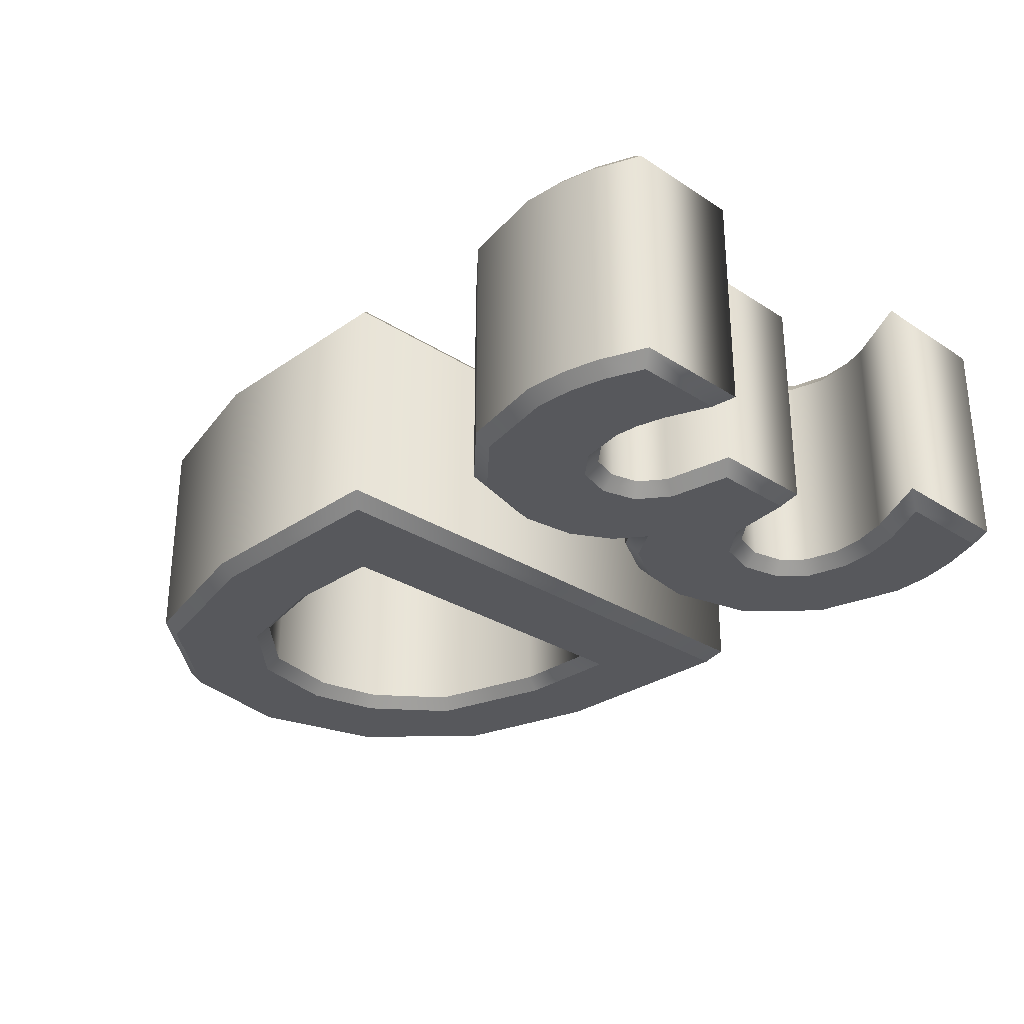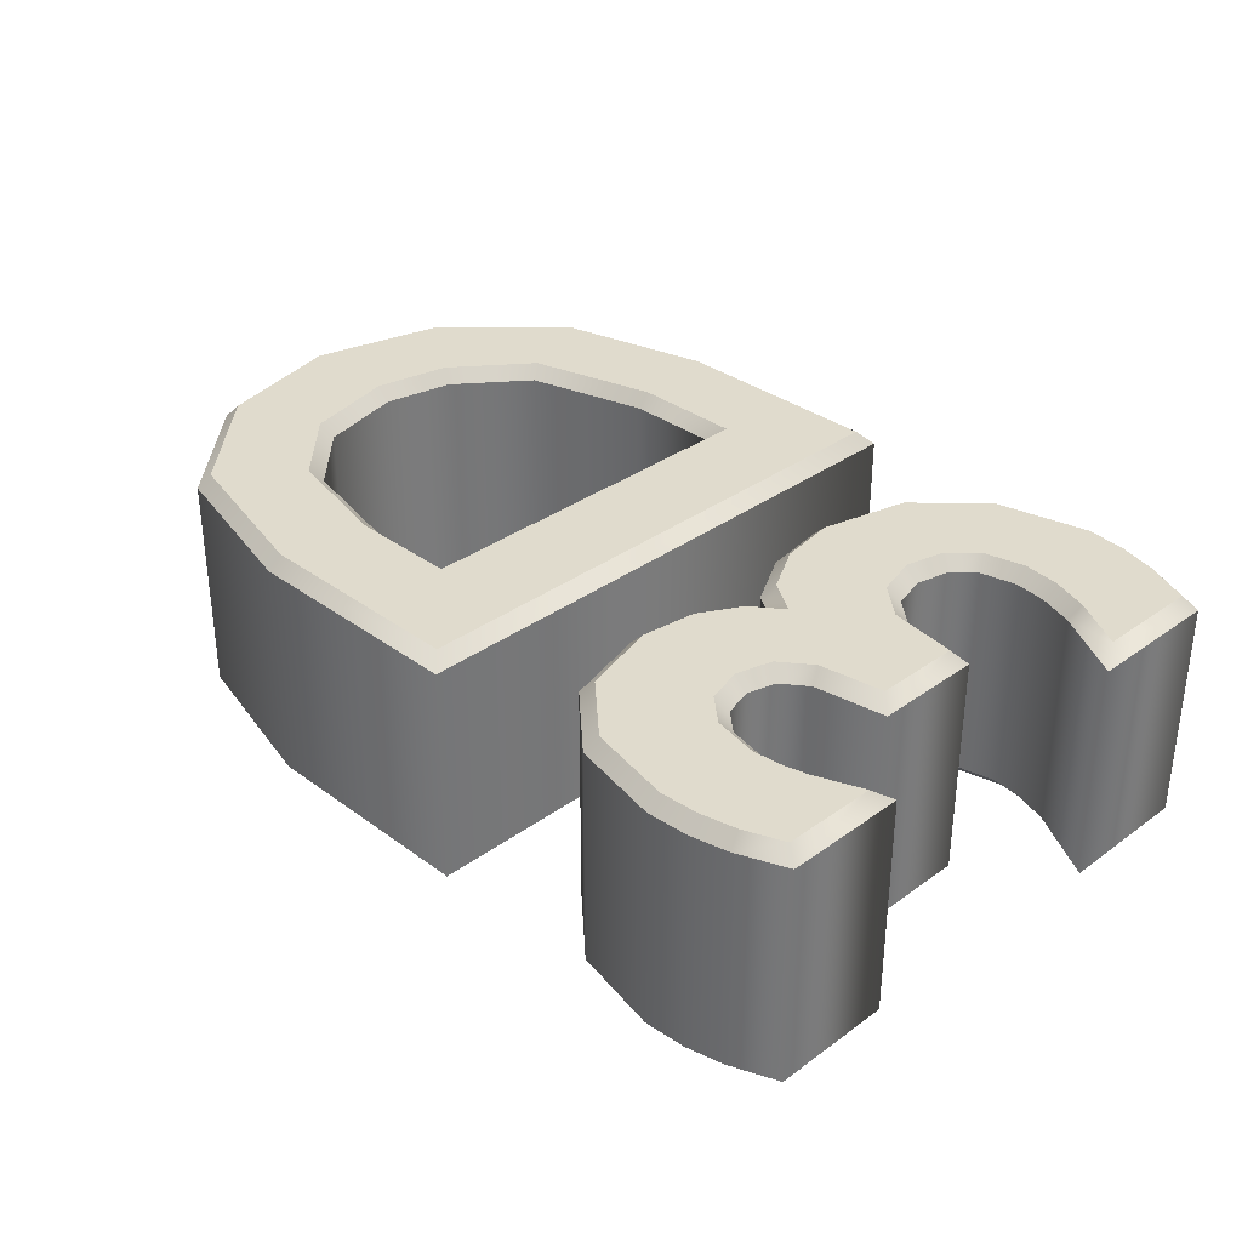
<metadata>
{"format":"obj","ext":"obj","renderer":"f3d","projection":"perspective","resolution":1024,"background":"white","views":[{"elev":-28.8,"azim":-134.0,"up":"+Z"},{"elev":33.3,"azim":-134.7,"up":"+Z"}]}
</metadata>
<code>
o Text_Mesh
v 0.2175 0.694 0.159
v 0.4285 0.6401 0.159
v 0.5518 0.5068 0.159
v 0.5914 0.3409 0.159
v 0.5459 0.1686 0.159
v 0.417 0.03871 0.159
v 0.2185 -0.012 0.159
v -0.061 -0.012 0.159
v -0.061 0.694 0.159
v 0.2034 0.1 0.159
v 0.3675 0.1454 0.159
v 0.4454 0.2433 0.159
v 0.4657 0.3408 0.159
v 0.4375 0.4614 0.159
v 0.3509 0.5479 0.159
v 0.1987 0.582 0.159
v 0.061 0.582 0.159
v 0.061 0.1 0.159
v -0.5067 0.6899 0.159
v -0.4622 0.6998 0.159
v -0.4121 0.7031 0.159
v -0.3011 0.6799 0.159
v -0.2263 0.6137 0.159
v -0.1998 0.5138 0.159
v -0.2092 0.4432 0.159
v -0.2397 0.3898 0.159
v -0.2781 0.3608 0.159
v -0.2343 0.3327 0.159
v -0.1998 0.2704 0.159
v -0.1888 0.1974 0.159
v -0.218 0.08382 0.159
v -0.2983 0.006637 0.159
v -0.4152 -0.02114 0.159
v -0.4658 -0.01629 0.159
v -0.5161 -0.002573 0.159
v -0.573 0.02212 0.159
v -0.573 0.1566 0.159
v -0.5047 0.118 0.159
v -0.4564 0.1015 0.159
v -0.4097 0.09616 0.159
v -0.3567 0.1085 0.159
v -0.3235 0.1415 0.159
v -0.3114 0.1928 0.159
v -0.3259 0.2467 0.159
v -0.3692 0.2832 0.159
v -0.457 0.2967 0.159
v -0.457 0.4072 0.159
v -0.3748 0.4203 0.159
v -0.3355 0.4499 0.159
v -0.3224 0.4961 0.159
v -0.3352 0.5438 0.159
v -0.3708 0.5744 0.159
v -0.4287 0.5859 0.159
v -0.4621 0.5833 0.159
v -0.4976 0.5744 0.159
v -0.556 0.5514 0.159
v -0.556 0.6701 0.159
v 0.2175 0.694 -0.159
v 0.4285 0.6401 -0.159
v 0.5518 0.5068 -0.159
v 0.5914 0.3409 -0.159
v 0.5459 0.1686 -0.159
v 0.417 0.03871 -0.159
v 0.2185 -0.012 -0.159
v -0.061 -0.012 -0.159
v -0.061 0.694 -0.159
v 0.2034 0.1 -0.159
v 0.3675 0.1454 -0.159
v 0.4454 0.2433 -0.159
v 0.4657 0.3408 -0.159
v 0.4375 0.4614 -0.159
v 0.3509 0.5479 -0.159
v 0.1987 0.582 -0.159
v 0.061 0.582 -0.159
v 0.061 0.1 -0.159
v -0.5067 0.6899 -0.159
v -0.4622 0.6998 -0.159
v -0.4121 0.7031 -0.159
v -0.3011 0.6799 -0.159
v -0.2263 0.6137 -0.159
v -0.1998 0.5138 -0.159
v -0.2092 0.4432 -0.159
v -0.2397 0.3898 -0.159
v -0.2781 0.3608 -0.159
v -0.2343 0.3327 -0.159
v -0.1998 0.2704 -0.159
v -0.1888 0.1974 -0.159
v -0.218 0.08382 -0.159
v -0.2983 0.006637 -0.159
v -0.4152 -0.02114 -0.159
v -0.4658 -0.01629 -0.159
v -0.5161 -0.002573 -0.159
v -0.573 0.02212 -0.159
v -0.573 0.1566 -0.159
v -0.5047 0.118 -0.159
v -0.4564 0.1015 -0.159
v -0.4097 0.09616 -0.159
v -0.3567 0.1085 -0.159
v -0.3235 0.1415 -0.159
v -0.3114 0.1928 -0.159
v -0.3259 0.2467 -0.159
v -0.3692 0.2832 -0.159
v -0.457 0.2967 -0.159
v -0.457 0.4072 -0.159
v -0.3748 0.4203 -0.159
v -0.3355 0.4499 -0.159
v -0.3224 0.4961 -0.159
v -0.3352 0.5438 -0.159
v -0.3708 0.5744 -0.159
v -0.4287 0.5859 -0.159
v -0.4621 0.5833 -0.159
v -0.4976 0.5744 -0.159
v -0.556 0.5514 -0.159
v -0.556 0.6701 -0.159
v -0.5067 0.6899 -0.159
v -0.5118 0.7062 -0.142
v -0.4622 0.6998 -0.159
v -0.4646 0.7167 -0.142
v -0.4121 0.7031 -0.159
v -0.4109 0.7202 -0.142
v -0.3011 0.6799 -0.159
v -0.2932 0.6957 -0.142
v -0.2263 0.6137 -0.159
v -0.2112 0.6231 -0.142
v -0.1998 0.5138 -0.159
v -0.1825 0.5149 -0.142
v -0.2092 0.4432 -0.159
v -0.1928 0.4377 -0.142
v -0.2397 0.3898 -0.159
v -0.2267 0.3783 -0.142
v -0.2781 0.3608 -0.159
v -0.2484 0.3619 -0.142
v -0.2343 0.3327 -0.159
v -0.2216 0.3447 -0.142
v -0.1998 0.2704 -0.159
v -0.1834 0.2759 -0.142
v -0.1888 0.1974 -0.159
v -0.1714 0.1965 -0.142
v -0.218 0.08382 -0.159
v -0.2027 0.07491 -0.142
v -0.2983 0.006637 -0.159
v -0.2899 -0.008832 -0.142
v -0.4152 -0.02114 -0.159
v -0.414 -0.03833 -0.142
v -0.4658 -0.01629 -0.159
v -0.4688 -0.03308 -0.142
v -0.5161 -0.002573 -0.159
v -0.5217 -0.01865 -0.142
v -0.573 0.02212 -0.159
v -0.59 0.01097 -0.142
v -0.573 0.1566 -0.159
v -0.59 0.1857 -0.142
v -0.5047 0.118 -0.159
v -0.4977 0.1335 -0.142
v -0.4564 0.1015 -0.159
v -0.4527 0.1182 -0.142
v -0.4097 0.09616 -0.159
v -0.4107 0.1134 -0.142
v -0.3567 0.1085 -0.159
v -0.3653 0.124 -0.142
v -0.3235 0.1415 -0.159
v -0.3389 0.1501 -0.142
v -0.3114 0.1928 -0.159
v -0.3289 0.1925 -0.142
v -0.3259 0.2467 -0.159
v -0.3409 0.2371 -0.142
v -0.3692 0.2832 -0.159
v -0.3765 0.2671 -0.142
v -0.457 0.2967 -0.159
v -0.474 0.2821 -0.142
v -0.457 0.4072 -0.159
v -0.474 0.4218 -0.142
v -0.3748 0.4203 -0.159
v -0.3817 0.4364 -0.142
v -0.3355 0.4499 -0.159
v -0.3503 0.4601 -0.142
v -0.3224 0.4961 -0.159
v -0.3401 0.4962 -0.142
v -0.3352 0.5438 -0.159
v -0.3503 0.5343 -0.142
v -0.3708 0.5744 -0.159
v -0.3785 0.5586 -0.142
v -0.4287 0.5859 -0.159
v -0.4297 0.5688 -0.142
v -0.4621 0.5833 -0.159
v -0.4594 0.5664 -0.142
v -0.4976 0.5744 -0.159
v -0.4924 0.5582 -0.142
v -0.556 0.5514 -0.159
v -0.573 0.5264 -0.142
v -0.556 0.6701 -0.159
v -0.573 0.6816 -0.142
v -0.5118 0.7062 -0.142
v -0.5118 0.7062 0.142
v -0.4646 0.7167 -0.142
v -0.4646 0.7167 0.142
v -0.4109 0.7202 -0.142
v -0.4109 0.7202 0.142
v -0.2932 0.6957 -0.142
v -0.2932 0.6957 0.142
v -0.2112 0.6231 -0.142
v -0.2112 0.6231 0.142
v -0.1825 0.5149 -0.142
v -0.1825 0.5149 0.142
v -0.1928 0.4377 -0.142
v -0.1928 0.4377 0.142
v -0.2267 0.3783 -0.142
v -0.2267 0.3783 0.142
v -0.2484 0.3619 -0.142
v -0.2484 0.3619 0.142
v -0.2216 0.3447 -0.142
v -0.2216 0.3447 0.142
v -0.1834 0.2759 -0.142
v -0.1834 0.2759 0.142
v -0.1714 0.1965 -0.142
v -0.1714 0.1965 0.142
v -0.2027 0.07491 -0.142
v -0.2027 0.07491 0.142
v -0.2899 -0.008832 -0.142
v -0.2899 -0.008831 0.142
v -0.414 -0.03833 -0.142
v -0.414 -0.03833 0.142
v -0.4688 -0.03308 -0.142
v -0.4688 -0.03308 0.142
v -0.5217 -0.01865 -0.142
v -0.5217 -0.01865 0.142
v -0.59 0.01097 -0.142
v -0.59 0.01097 0.142
v -0.59 0.1857 -0.142
v -0.59 0.1857 0.142
v -0.4977 0.1335 -0.142
v -0.4977 0.1335 0.142
v -0.4527 0.1182 -0.142
v -0.4527 0.1182 0.142
v -0.4107 0.1134 -0.142
v -0.4107 0.1134 0.142
v -0.3653 0.124 -0.142
v -0.3653 0.124 0.142
v -0.3389 0.1501 -0.142
v -0.3389 0.1501 0.142
v -0.3289 0.1925 -0.142
v -0.3289 0.1925 0.142
v -0.3409 0.2371 -0.142
v -0.3409 0.2371 0.142
v -0.3765 0.2671 -0.142
v -0.3765 0.2671 0.142
v -0.474 0.2821 -0.142
v -0.474 0.2821 0.142
v -0.474 0.4218 -0.142
v -0.474 0.4218 0.142
v -0.3817 0.4364 -0.142
v -0.3817 0.4364 0.142
v -0.3503 0.4601 -0.142
v -0.3503 0.4601 0.142
v -0.3401 0.4962 -0.142
v -0.3401 0.4962 0.142
v -0.3503 0.5343 -0.142
v -0.3503 0.5343 0.142
v -0.3785 0.5586 -0.142
v -0.3785 0.5586 0.142
v -0.4297 0.5688 -0.142
v -0.4297 0.5688 0.142
v -0.4594 0.5664 -0.142
v -0.4594 0.5664 0.142
v -0.4924 0.5582 -0.142
v -0.4924 0.5582 0.142
v -0.573 0.5264 -0.142
v -0.573 0.5264 0.142
v -0.573 0.6816 -0.142
v -0.573 0.6816 0.142
v -0.5118 0.7062 0.142
v -0.5067 0.6899 0.159
v -0.4646 0.7167 0.142
v -0.4622 0.6998 0.159
v -0.4109 0.7202 0.142
v -0.4121 0.7031 0.159
v -0.2932 0.6957 0.142
v -0.3011 0.6799 0.159
v -0.2112 0.6231 0.142
v -0.2263 0.6137 0.159
v -0.1825 0.5149 0.142
v -0.1998 0.5138 0.159
v -0.1928 0.4377 0.142
v -0.2092 0.4432 0.159
v -0.2267 0.3783 0.142
v -0.2397 0.3898 0.159
v -0.2484 0.3619 0.142
v -0.2781 0.3608 0.159
v -0.2216 0.3447 0.142
v -0.2343 0.3327 0.159
v -0.1834 0.2759 0.142
v -0.1998 0.2704 0.159
v -0.1714 0.1965 0.142
v -0.1888 0.1974 0.159
v -0.2027 0.07491 0.142
v -0.218 0.08382 0.159
v -0.2899 -0.008831 0.142
v -0.2983 0.006637 0.159
v -0.414 -0.03833 0.142
v -0.4152 -0.02114 0.159
v -0.4688 -0.03308 0.142
v -0.4658 -0.01629 0.159
v -0.5217 -0.01865 0.142
v -0.5161 -0.002573 0.159
v -0.59 0.01097 0.142
v -0.573 0.02212 0.159
v -0.59 0.1857 0.142
v -0.573 0.1566 0.159
v -0.4977 0.1335 0.142
v -0.5047 0.118 0.159
v -0.4527 0.1182 0.142
v -0.4564 0.1015 0.159
v -0.4107 0.1134 0.142
v -0.4097 0.09616 0.159
v -0.3653 0.124 0.142
v -0.3567 0.1085 0.159
v -0.3389 0.1501 0.142
v -0.3235 0.1415 0.159
v -0.3289 0.1925 0.142
v -0.3114 0.1928 0.159
v -0.3409 0.2371 0.142
v -0.3259 0.2467 0.159
v -0.3765 0.2671 0.142
v -0.3692 0.2832 0.159
v -0.474 0.2821 0.142
v -0.457 0.2967 0.159
v -0.474 0.4218 0.142
v -0.457 0.4072 0.159
v -0.3817 0.4364 0.142
v -0.3748 0.4203 0.159
v -0.3503 0.4601 0.142
v -0.3355 0.4499 0.159
v -0.3401 0.4962 0.142
v -0.3224 0.4961 0.159
v -0.3503 0.5343 0.142
v -0.3352 0.5438 0.159
v -0.3785 0.5586 0.142
v -0.3708 0.5744 0.159
v -0.4297 0.5688 0.142
v -0.4287 0.5859 0.159
v -0.4594 0.5664 0.142
v -0.4621 0.5833 0.159
v -0.4924 0.5582 0.142
v -0.4976 0.5744 0.159
v -0.573 0.5264 0.142
v -0.556 0.5514 0.159
v -0.573 0.6816 0.142
v -0.556 0.6701 0.159
v 0.2175 0.694 -0.159
v 0.2196 0.711 -0.142
v 0.4285 0.6401 -0.159
v 0.4376 0.6553 -0.142
v 0.5518 0.5068 -0.159
v 0.5673 0.5151 -0.142
v 0.5914 0.3409 -0.159
v 0.6089 0.3406 -0.142
v 0.5459 0.1686 -0.159
v 0.5612 0.1599 -0.142
v 0.417 0.03871 -0.159
v 0.4258 0.0234 -0.142
v 0.2185 -0.012 -0.159
v 0.2206 -0.029 -0.142
v -0.061 -0.012 -0.159
v -0.078 -0.029 -0.142
v -0.061 0.694 -0.159
v -0.078 0.711 -0.142
v 0.2196 0.711 -0.142
v 0.2196 0.711 0.142
v 0.4376 0.6553 -0.142
v 0.4376 0.6553 0.142
v 0.5673 0.5151 -0.142
v 0.5673 0.5151 0.142
v 0.6089 0.3406 -0.142
v 0.6089 0.3406 0.142
v 0.5612 0.1599 -0.142
v 0.5612 0.1599 0.142
v 0.4258 0.0234 -0.142
v 0.4258 0.0234 0.142
v 0.2206 -0.029 -0.142
v 0.2206 -0.029 0.142
v -0.078 -0.029 -0.142
v -0.078 -0.029 0.142
v -0.078 0.711 -0.142
v -0.078 0.711 0.142
v 0.2196 0.711 0.142
v 0.2175 0.694 0.159
v 0.4376 0.6553 0.142
v 0.4285 0.6401 0.159
v 0.5673 0.5151 0.142
v 0.5518 0.5068 0.159
v 0.6089 0.3406 0.142
v 0.5914 0.3409 0.159
v 0.5612 0.1599 0.142
v 0.5459 0.1686 0.159
v 0.4258 0.0234 0.142
v 0.417 0.03871 0.159
v 0.2206 -0.029 0.142
v 0.2185 -0.012 0.159
v -0.078 -0.029 0.142
v -0.061 -0.012 0.159
v -0.078 0.711 0.142
v -0.061 0.694 0.159
v 0.2034 0.1 -0.159
v 0.2011 0.117 -0.142
v 0.3675 0.1454 -0.159
v 0.3576 0.1604 -0.142
v 0.4454 0.2433 -0.159
v 0.4296 0.2507 -0.142
v 0.4657 0.3408 -0.159
v 0.4483 0.3406 -0.142
v 0.4375 0.4614 -0.159
v 0.422 0.4528 -0.142
v 0.3509 0.5479 -0.159
v 0.3424 0.5324 -0.142
v 0.1987 0.582 -0.159
v 0.1968 0.565 -0.142
v 0.061 0.582 -0.159
v 0.078 0.565 -0.142
v 0.061 0.1 -0.159
v 0.078 0.117 -0.142
v 0.2011 0.117 -0.142
v 0.2011 0.117 0.142
v 0.3576 0.1604 -0.142
v 0.3576 0.1604 0.142
v 0.4296 0.2507 -0.142
v 0.4296 0.2507 0.142
v 0.4483 0.3406 -0.142
v 0.4483 0.3406 0.142
v 0.422 0.4528 -0.142
v 0.422 0.4528 0.142
v 0.3424 0.5324 -0.142
v 0.3424 0.5324 0.142
v 0.1968 0.565 -0.142
v 0.1968 0.565 0.142
v 0.078 0.565 -0.142
v 0.078 0.565 0.142
v 0.078 0.117 -0.142
v 0.078 0.117 0.142
v 0.2011 0.117 0.142
v 0.2034 0.1 0.159
v 0.3576 0.1604 0.142
v 0.3675 0.1454 0.159
v 0.4296 0.2507 0.142
v 0.4454 0.2433 0.159
v 0.4483 0.3406 0.142
v 0.4657 0.3408 0.159
v 0.422 0.4528 0.142
v 0.4375 0.4614 0.159
v 0.3424 0.5324 0.142
v 0.3509 0.5479 0.159
v 0.1968 0.565 0.142
v 0.1987 0.582 0.159
v 0.078 0.565 0.142
v 0.061 0.582 0.159
v 0.078 0.117 0.142
v 0.061 0.1 0.159
f 8 17 9
f 17 1 9
f 17 2 1
f 17 16 2
f 16 3 2
f 8 18 17
f 15 3 16
f 14 3 15
f 14 4 3
f 13 4 14
f 13 5 4
f 12 5 13
f 11 5 12
f 11 6 5
f 10 6 11
f 8 10 18
f 8 6 10
f 8 7 6
f 20 22 21
f 19 22 20
f 57 22 19
f 57 23 22
f 56 55 57
f 55 54 57
f 54 23 57
f 54 53 23
f 53 52 23
f 52 24 23
f 51 24 52
f 50 24 51
f 50 25 24
f 49 25 50
f 48 25 49
f 48 26 25
f 47 26 48
f 46 26 47
f 46 27 26
f 46 28 27
f 46 29 28
f 45 29 46
f 44 29 45
f 44 30 29
f 43 30 44
f 43 31 30
f 42 31 43
f 36 38 37
f 41 31 42
f 36 39 38
f 40 31 41
f 36 40 39
f 36 31 40
f 36 32 31
f 35 32 36
f 35 33 32
f 34 33 35
f 74 65 66
f 58 74 66
f 59 74 58
f 73 74 59
f 60 73 59
f 75 65 74
f 60 72 73
f 60 71 72
f 61 71 60
f 61 70 71
f 62 70 61
f 62 69 70
f 62 68 69
f 63 68 62
f 63 67 68
f 67 65 75
f 63 65 67
f 64 65 63
f 79 77 78
f 79 76 77
f 79 114 76
f 80 114 79
f 112 113 114
f 111 112 114
f 80 111 114
f 110 111 80
f 109 110 80
f 81 109 80
f 81 108 109
f 81 107 108
f 82 107 81
f 82 106 107
f 82 105 106
f 83 105 82
f 83 104 105
f 83 103 104
f 84 103 83
f 85 103 84
f 86 103 85
f 86 102 103
f 86 101 102
f 87 101 86
f 87 100 101
f 88 100 87
f 88 99 100
f 95 93 94
f 88 98 99
f 96 93 95
f 88 97 98
f 97 93 96
f 88 93 97
f 89 93 88
f 89 92 93
f 90 92 89
f 90 91 92
f 118 115 116
f 118 119 117
f 120 121 119
f 122 123 121
f 126 123 124
f 128 125 126
f 128 129 127
f 132 129 130
f 132 133 131
f 136 133 134
f 136 137 135
f 138 139 137
f 142 139 140
f 144 141 142
f 146 143 144
f 148 145 146
f 148 149 147
f 150 151 149
f 154 151 152
f 156 153 154
f 158 155 156
f 160 157 158
f 162 159 160
f 162 163 161
f 166 163 164
f 166 167 165
f 168 169 167
f 172 169 170
f 174 171 172
f 176 173 174
f 176 177 175
f 180 177 178
f 180 181 179
f 182 183 181
f 184 185 183
f 186 187 185
f 188 189 187
f 192 189 190
f 116 191 192
f 196 193 194
f 198 195 196
f 200 197 198
f 202 199 200
f 204 201 202
f 206 203 204
f 208 205 206
f 210 207 208
f 212 209 210
f 212 213 211
f 216 213 214
f 216 217 215
f 220 217 218
f 222 219 220
f 224 221 222
f 226 223 224
f 228 225 226
f 230 227 228
f 232 229 230
f 234 231 232
f 236 233 234
f 238 235 236
f 238 239 237
f 242 239 240
f 244 241 242
f 246 243 244
f 248 245 246
f 250 247 248
f 252 249 250
f 254 251 252
f 256 253 254
f 258 255 256
f 260 257 258
f 262 259 260
f 264 261 262
f 266 263 264
f 268 265 266
f 270 267 268
f 194 269 270
f 272 273 271
f 276 273 274
f 278 275 276
f 280 277 278
f 280 281 279
f 282 283 281
f 286 283 284
f 286 287 285
f 290 287 288
f 290 291 289
f 294 291 292
f 296 293 294
f 296 297 295
f 298 299 297
f 300 301 299
f 302 303 301
f 306 303 304
f 308 305 306
f 308 309 307
f 310 311 309
f 312 313 311
f 314 315 313
f 316 317 315
f 320 317 318
f 320 321 319
f 324 321 322
f 326 323 324
f 326 327 325
f 328 329 327
f 330 331 329
f 334 331 332
f 334 335 333
f 338 335 336
f 340 337 338
f 342 339 340
f 344 341 342
f 346 343 344
f 346 347 345
f 348 271 347
f 350 351 349
f 354 351 352
f 356 353 354
f 356 357 355
f 358 359 357
f 362 359 360
f 362 363 361
f 364 365 363
f 350 365 366
f 368 369 367
f 372 369 370
f 374 371 372
f 374 375 373
f 378 375 376
f 380 377 378
f 382 379 380
f 384 381 382
f 368 383 384
f 388 385 386
f 388 389 387
f 390 391 389
f 394 391 392
f 396 393 394
f 396 397 395
f 400 397 398
f 400 401 399
f 402 385 401
f 406 403 404
f 406 407 405
f 408 409 407
f 412 409 410
f 414 411 412
f 414 415 413
f 418 415 416
f 420 417 418
f 420 403 419
f 424 421 422
f 426 423 424
f 428 425 426
f 430 427 428
f 432 429 430
f 434 431 432
f 436 433 434
f 436 437 435
f 422 437 438
f 440 441 439
f 444 441 442
f 446 443 444
f 446 447 445
f 448 449 447
f 452 449 450
f 452 453 451
f 456 453 454
f 440 455 456
f 118 117 115
f 118 120 119
f 120 122 121
f 122 124 123
f 126 125 123
f 128 127 125
f 128 130 129
f 132 131 129
f 132 134 133
f 136 135 133
f 136 138 137
f 138 140 139
f 142 141 139
f 144 143 141
f 146 145 143
f 148 147 145
f 148 150 149
f 150 152 151
f 154 153 151
f 156 155 153
f 158 157 155
f 160 159 157
f 162 161 159
f 162 164 163
f 166 165 163
f 166 168 167
f 168 170 169
f 172 171 169
f 174 173 171
f 176 175 173
f 176 178 177
f 180 179 177
f 180 182 181
f 182 184 183
f 184 186 185
f 186 188 187
f 188 190 189
f 192 191 189
f 116 115 191
f 196 195 193
f 198 197 195
f 200 199 197
f 202 201 199
f 204 203 201
f 206 205 203
f 208 207 205
f 210 209 207
f 212 211 209
f 212 214 213
f 216 215 213
f 216 218 217
f 220 219 217
f 222 221 219
f 224 223 221
f 226 225 223
f 228 227 225
f 230 229 227
f 232 231 229
f 234 233 231
f 236 235 233
f 238 237 235
f 238 240 239
f 242 241 239
f 244 243 241
f 246 245 243
f 248 247 245
f 250 249 247
f 252 251 249
f 254 253 251
f 256 255 253
f 258 257 255
f 260 259 257
f 262 261 259
f 264 263 261
f 266 265 263
f 268 267 265
f 270 269 267
f 194 193 269
f 272 274 273
f 276 275 273
f 278 277 275
f 280 279 277
f 280 282 281
f 282 284 283
f 286 285 283
f 286 288 287
f 290 289 287
f 290 292 291
f 294 293 291
f 296 295 293
f 296 298 297
f 298 300 299
f 300 302 301
f 302 304 303
f 306 305 303
f 308 307 305
f 308 310 309
f 310 312 311
f 312 314 313
f 314 316 315
f 316 318 317
f 320 319 317
f 320 322 321
f 324 323 321
f 326 325 323
f 326 328 327
f 328 330 329
f 330 332 331
f 334 333 331
f 334 336 335
f 338 337 335
f 340 339 337
f 342 341 339
f 344 343 341
f 346 345 343
f 346 348 347
f 348 272 271
f 350 352 351
f 354 353 351
f 356 355 353
f 356 358 357
f 358 360 359
f 362 361 359
f 362 364 363
f 364 366 365
f 350 349 365
f 368 370 369
f 372 371 369
f 374 373 371
f 374 376 375
f 378 377 375
f 380 379 377
f 382 381 379
f 384 383 381
f 368 367 383
f 388 387 385
f 388 390 389
f 390 392 391
f 394 393 391
f 396 395 393
f 396 398 397
f 400 399 397
f 400 402 401
f 402 386 385
f 406 405 403
f 406 408 407
f 408 410 409
f 412 411 409
f 414 413 411
f 414 416 415
f 418 417 415
f 420 419 417
f 420 404 403
f 424 423 421
f 426 425 423
f 428 427 425
f 430 429 427
f 432 431 429
f 434 433 431
f 436 435 433
f 436 438 437
f 422 421 437
f 440 442 441
f 444 443 441
f 446 445 443
f 446 448 447
f 448 450 449
f 452 451 449
f 452 454 453
f 456 455 453
f 440 439 455

</code>
